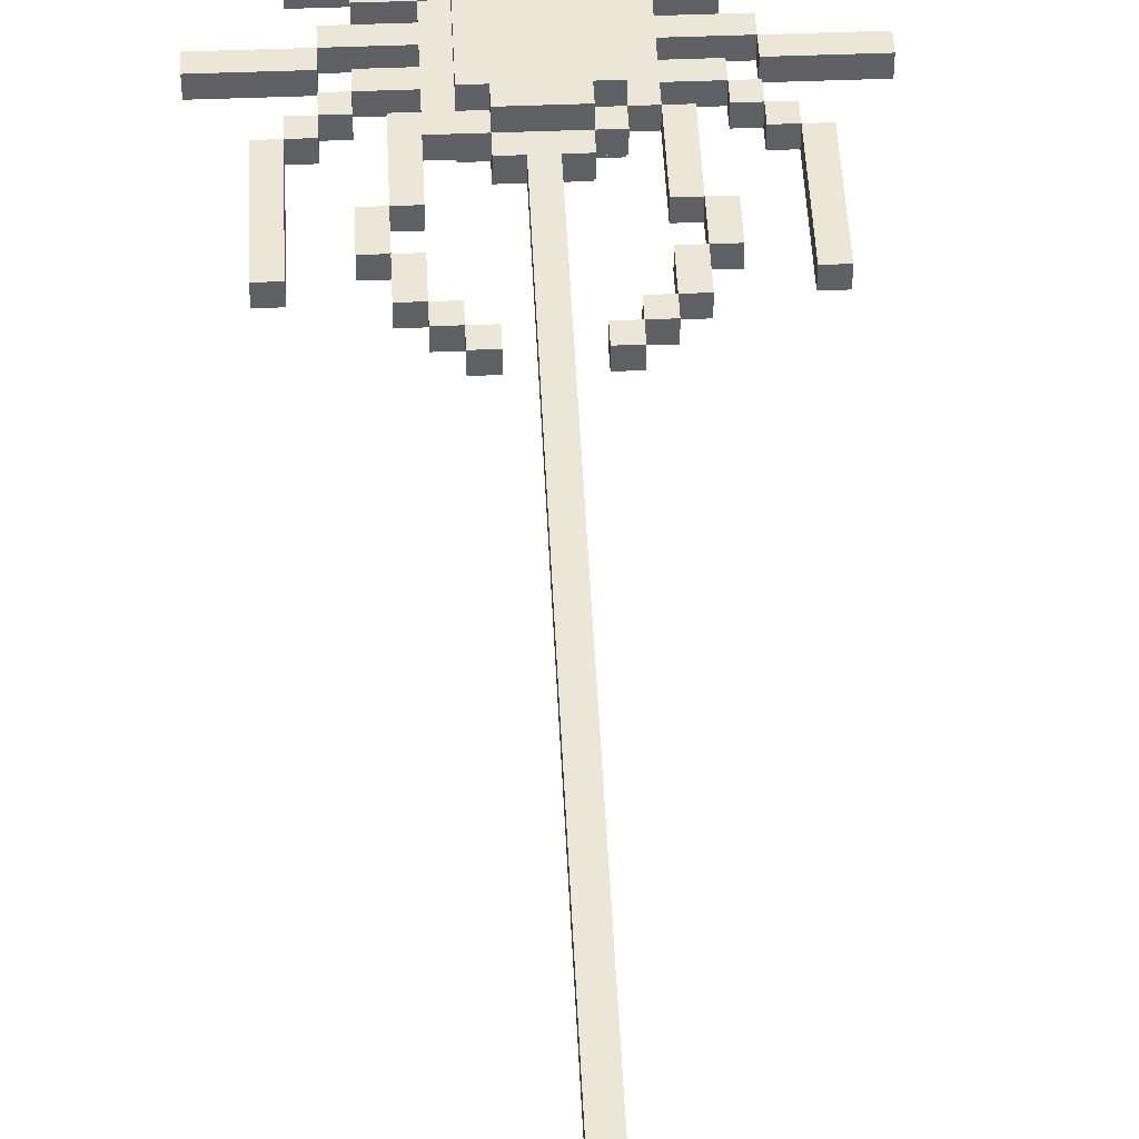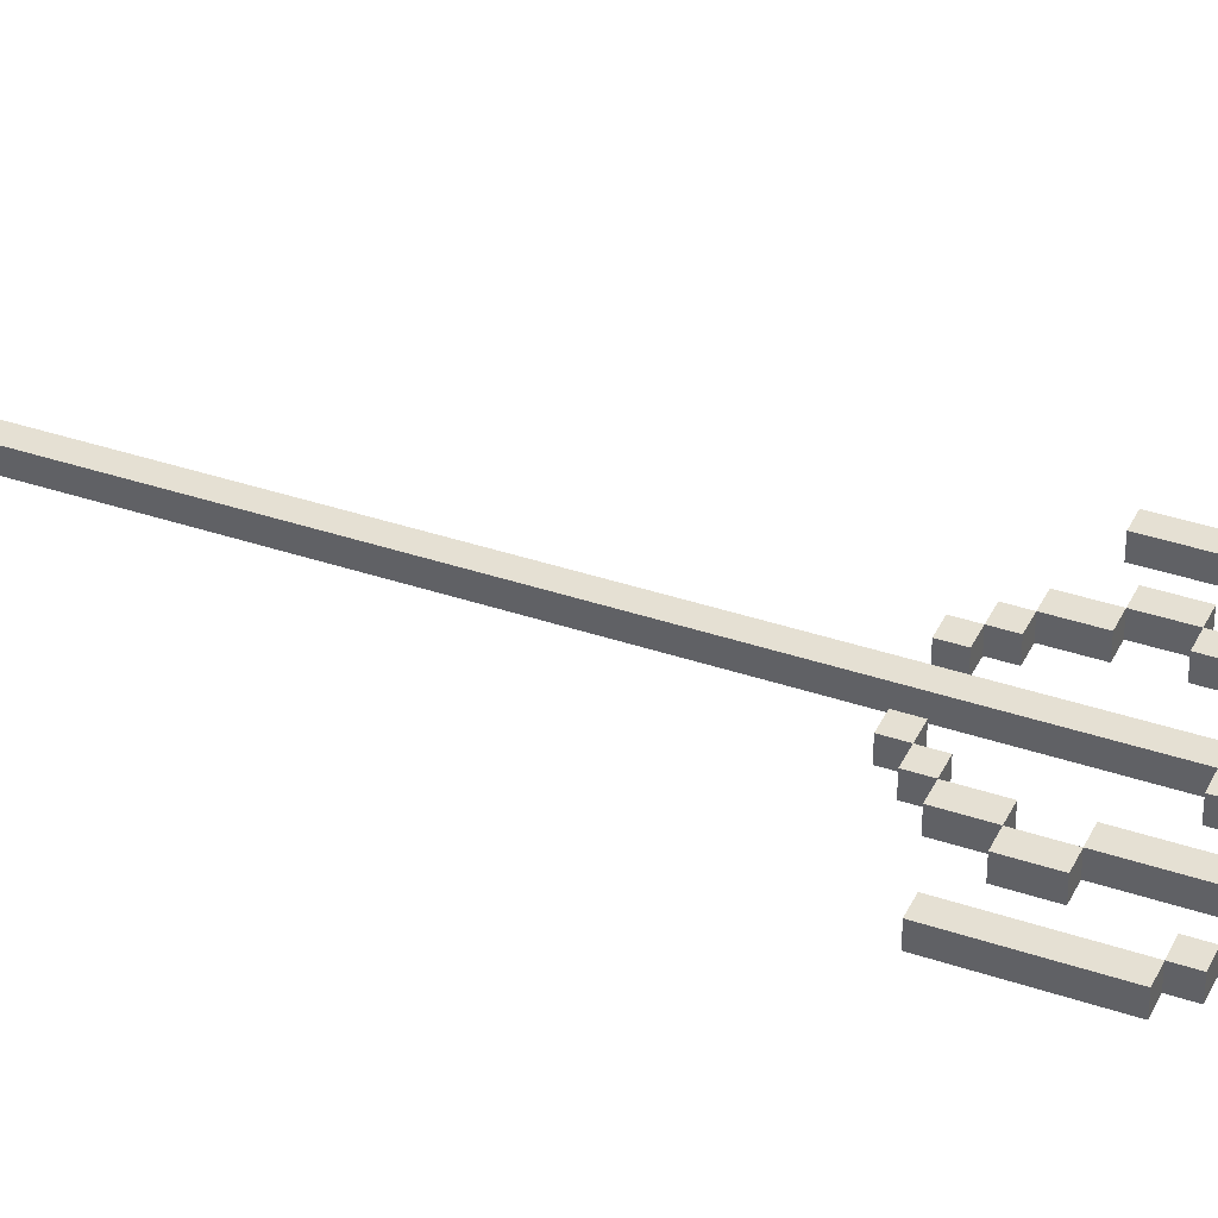
<metadata>
{"format":"obj","ext":"obj","renderer":"f3d","projection":"perspective","resolution":1024,"background":"white","views":[{"elev":46.6,"azim":177.4,"up":"+Z"},{"elev":38.2,"azim":-66.8,"up":"+Z"}]}
</metadata>
<code>
o cobweb
v -1.05 -0.5 -0.05
v -1.05 -0.4 0.05
v -0.85 -0.9 0.05
v -0.85 -0.1 0.05
v -0.85 -0.1 -0.05
v -0.85 0.5 -0.05
v -0.75 -0.9 0.05
v -0.75 -0.8 0.05
v -0.75 -0.2 -0.05
v -0.65 -0.6 -0.05
v -0.65 -0.5 0.05
v -0.65 -0.3 0.05
v -0.65 -0.3 -0.05
v -0.65 -0.2 -0.05
v -0.55 -1.4 -0.05
v -0.55 -1 -0.05
v -0.55 -0.7 -0.05
v -0.55 0.2 0.05
v -0.55 0.4 0.05
v -0.55 0.4 -0.05
v -0.45 -1.6 0.05
v -0.45 -1.6 -0.05
v -0.45 -0.2 -0.05
v -0.45 0.4 0.05
v -0.45 0.6 0.05
v -0.45 0.6 -0.05
v -0.35 -0.7 0.05
v -0.35 -0.7 -0.05
v -0.35 -0.6 -0.05
v -0.35 -0.5 0.05
v -0.35 -0.4 -0.05
v -0.35 -0.3 -0.05
v -0.35 0.6 0.05
v -0.35 0.6 -0.05
v -0.25 -0.8 0.05
v -0.25 -0.8 -0.05
v -0.25 -0.7 -0.15
v -0.25 -0.2 0.15
v -0.25 -0.1 -0.05
v -0.25 0.8 0.05
v -0.15 -1 -0.05
v -0.15 -1 -0.15
v -0.15 -0.9 0.15
v -0.15 -0.9 0.05
v -0.15 -0.9 -0.15
v -0.15 -0.8 0.15
v -0.15 -0.8 -0.05
v -0.15 -0.7 0.05
v -0.15 -0.7 -0.15
v -0.15 -0.2 0.05
v -0.15 -0.2 -0.15
v -0.15 -0.1 -0.05
v -0.15 -0 0.05
v -0.15 0 -0.05
v -0.05 -1.1 0.15
v -0.05 -1 -0.05
v -0.05 -0.9 -0.05
v -0.05 -0.8 0.05
v 0.05 -1.3 0.05
v 0.05 -1.3 -0.05
v 0.15 -1.2 0.05
v 0.15 0.7 0.05
v 0.15 0.8 0.05
v 0.25 -0.9 0.05
v 0.35 -0.8 -0.05
v 0.35 -0.7 -0.05
v 0.35 0.6 -0.05
v 0.55 -0.9 -0.05
v 0.65 -0.5 0.05
v 0.65 -0.4 0.05
v 0.65 -0.4 -0.05
v 0.65 -0.1 -0.05
v 0.75 -1.3 -0.05
v -0.75 -1.3 -0.05
v -0.75 -0.1 -0.05
v -0.75 0.5 0.05
v -0.65 -0.1 -0.05
v -0.55 -0.8 -0.05
v -0.55 -0.3 -0.05
v -0.55 -0.2 -0.05
v -0.45 -1 0.05
v -0.35 -1.6 -0.05
v -0.35 -1.4 0.05
v -0.35 -1 -0.05
v -0.35 -0.2 -0.05
v -0.35 0.2 -0.05
v -0.35 0.4 0.05
v -0.35 0.4 -0.05
v -0.15 -1.2 0.05
v -0.15 -1.1 0.05
v -0.15 0.7 0.05
v -0.15 0.8 0.05
v -0.05 -1.3 -0.05
v 0.05 -1.1 0.15
v 0.05 -1 0.15
v 0.05 -1 -0.15
v 0.05 -0.9 -0.05
v 0.05 -0.9 -0.15
v 0.05 -0.8 0.05
v 0.15 -1.1 -0.05
v 0.15 -1 -0.15
v 0.15 -0.8 0.15
v 0.15 -0.8 0.05
v 0.15 -0.8 -0.05
v 0.15 -0.8 -0.15
v 0.15 -0.7 0.15
v 0.15 -0.7 0.05
v 0.15 -0.2 0.05
v 0.15 -0.2 -0.15
v 0.15 -0.1 -0.05
v 0.25 -1.1 0.05
v 0.25 -0.7 0.05
v 0.25 -0.7 -0.15
v 0.25 -0.2 0.05
v 0.35 -0.8 0.05
v 0.35 -0.6 0.05
v 0.35 -0.6 -0.05
v 0.35 -0.4 0.05
v 0.35 -0.4 -0.05
v 0.35 -0.3 0.05
v 0.35 -0.3 -0.05
v 0.35 0.6 0.05
v 0.35 0.7 0.05
v 0.45 -1.6 0.05
v 0.45 -0.9 0.05
v 0.45 -0.2 0.05
v 0.45 0.4 -0.05
v 0.45 0.6 -0.05
v 0.55 -1.4 -0.05
v 0.55 -1 0.05
v 0.55 -0.7 0.05
v 0.55 -0.7 -0.05
v 0.55 0.2 0.05
v 0.55 0.2 -0.05
v 0.65 -0.6 -0.05
v 0.65 -0.5 -0.05
v 0.65 -0.3 0.05
v 0.75 -0.8 0.05
v 0.75 -0.2 0.05
v 0.75 -0.1 0.05
v 0.85 -1.3 -0.05
v 0.85 -0.1 -0.05
v 0.85 0.5 -0.05
v 1.05 -0.5 0.05
v 1.05 -0.4 -0.05
v -0.15 -1 0.15
v -0.15 -0.7 0.15
v -0.15 -0.5 0.15
v -0.15 -0.2 0.15
v -0.05 -0.9 0.15
v -0.05 -0.8 0.15
v -0.05 -0.4 0.15
v -0.05 -0.2 0.15
v 0.05 -0.9 0.15
v 0.05 -0.8 0.15
v 0.05 -0.7 0.15
v 0.05 -0.5 0.15
v 0.05 -0.4 0.15
v 0.05 -0.2 0.15
v 0.15 -1 0.15
v 0.15 -0.9 0.15
v 0.15 -0.2 0.15
v 0.25 -0.7 0.15
v 0.25 -0.2 0.15
v -0.85 -1.3 0.05
v -0.75 -1.3 0.05
v -0.75 -0.2 0.05
v -0.65 -0.1 0.05
v -0.55 -0.9 0.05
v -0.55 -0.7 0.05
v -0.55 -0.2 0.05
v -0.45 -1.4 0.05
v -0.45 0.2 0.05
v -0.35 -1.6 0.05
v -0.35 -1 0.05
v -0.35 -0.6 0.05
v -0.35 -0.3 0.05
v -0.35 -0.2 0.05
v -0.35 0.2 0.05
v -0.25 -1.2 0.05
v -0.25 -1.1 0.05
v -0.05 -1.2 0.05
v -0.05 -1.1 0.05
v -0.05 -1 0.05
v -0.05 -0.9 0.05
v 0.05 -1.2 0.05
v 0.05 -1.1 0.05
v 0.05 -1 0.05
v 0.15 -1 0.05
v 0.15 -0.9 0.05
v 0.25 -1.2 0.05
v 0.25 -0.8 0.05
v 0.25 0.6 0.05
v 0.25 0.7 0.05
v 0.35 -0.9 0.05
v 0.35 -0.2 0.05
v 0.45 -1 0.05
v 0.45 0.2 0.05
v 0.45 0.6 0.05
v 0.65 -0.6 0.05
v 0.65 -0.2 0.05
v 0.65 -0.1 0.05
v 0.85 -0.9 0.05
v 0.85 0.5 0.05
v 1.05 -0.4 0.05
v -1.05 -0.4 -0.05
v -0.85 -0.9 -0.05
v -0.75 0.5 -0.05
v -0.65 -0.4 -0.05
v -0.55 -0.9 -0.05
v -0.55 -0.4 -0.05
v -0.45 -0.9 -0.05
v -0.45 0.2 -0.05
v -0.35 -0.9 -0.05
v -0.35 -0.5 -0.05
v -0.35 0.7 -0.05
v -0.25 -1.2 -0.05
v -0.25 -1.1 -0.05
v -0.25 -0.7 -0.05
v -0.25 -0.2 -0.05
v -0.25 0.7 -0.05
v -0.15 -1.3 -0.05
v -0.15 -1.1 -0.05
v -0.15 -0.9 -0.05
v -0.15 -0.7 -0.05
v -0.15 0.7 -0.05
v -0.15 0.8 -0.05
v -0.05 -1.2 -0.05
v -0.05 -0.8 -0.05
v 0.05 -1.2 -0.05
v 0.05 -1.1 -0.05
v 0.05 -0.8 -0.05
v 0.15 -1.3 -0.05
v 0.15 -1 -0.05
v 0.15 -0.9 -0.05
v 0.15 -0.2 -0.05
v 0.25 -1.2 -0.05
v 0.25 -0.8 -0.05
v 0.25 -0.7 -0.05
v 0.25 -0.2 -0.05
v 0.25 0.6 -0.05
v 0.25 0.8 -0.05
v 0.35 -1.6 -0.05
v 0.35 -1 -0.05
v 0.35 -0.2 -0.05
v 0.35 0.7 -0.05
v 0.45 -1.4 -0.05
v 0.55 -1 -0.05
v 0.55 -0.8 -0.05
v 0.55 -0.4 -0.05
v 0.65 -0.3 -0.05
v 0.75 -0.8 -0.05
v 0.75 -0.2 -0.05
v 0.75 0.5 -0.05
v -0.25 -0.2 -0.15
v -0.15 -0.1 -0.15
v -0.05 -1.1 -0.15
v -0.05 -0.9 -0.15
v 0.05 -1.1 -0.15
v 0.05 -0.8 -0.15
v 0.15 -0.9 -0.15
v 0.35 -1.6 0.05
v 0.45 -1.6 -0.05
v -0.55 -1.4 0.05
v 0.55 -1.4 0.05
v -0.15 -1.3 0.05
v -0.05 -1.3 0.05
v 0.15 -1.3 0.05
v 0.75 -1.3 0.05
v 0.85 -1.3 0.05
v -0.85 -1.3 -0.05
v -0.15 -1.2 -0.05
v -0.05 -1.1 -0.05
v -0.05 -1 0.15
v -0.15 -1 0.05
v 0.35 -1 0.05
v 0.05 -1 -0.05
v -0.05 -1 -0.15
v -0.35 -0.9 0.05
v -0.25 -0.9 0.05
v 0.55 -0.9 0.05
v -0.25 -0.9 -0.05
v 0.25 -0.9 -0.05
v -0.55 -0.8 0.05
v -0.35 -0.8 0.05
v -0.15 -0.8 0.05
v 0.55 -0.8 0.05
v -0.35 -0.8 -0.05
v -0.15 -0.8 -0.15
v -0.05 -0.8 -0.15
v -0.25 -0.7 0.15
v -0.25 -0.7 0.05
v 0.35 -0.7 0.05
v 0.15 -0.7 -0.05
v 0.15 -0.7 -0.15
v -0.65 -0.6 0.05
v -1.05 -0.5 0.05
v -0.65 -0.5 -0.05
v 1.05 -0.5 -0.05
v -0.55 -0.4 0.05
v -0.35 -0.4 0.05
v 0.55 -0.4 0.05
v -0.55 -0.3 0.05
v -0.45 -0.2 0.05
v 0.45 -0.2 -0.05
v 0.65 -0.2 -0.05
v -0.75 -0.1 0.05
v 0.85 -0.1 0.05
v -0.55 0.2 -0.05
v 0.35 0.4 0.05
v 0.45 0.4 0.05
v 0.35 0.4 -0.05
v -0.25 0.6 0.05
v -0.25 0.6 -0.05
v 0.15 0.7 -0.05
v 0.35 -1.4 0.05
v 0.45 -1.4 0.05
v -0.45 -1.4 -0.05
v -0.35 -1.4 -0.05
v 0.35 -1.4 -0.05
v 0.15 -1.2 -0.05
v 0.15 -1.1 0.05
v 0.25 -1.1 -0.05
v -0.55 -1 0.05
v -0.45 -1 -0.05
v 0.45 -1 -0.05
v -0.45 -0.9 0.05
v 0.05 -0.9 0.05
v 0.75 -0.9 0.05
v -0.75 -0.9 -0.05
v 0.35 -0.9 -0.05
v 0.45 -0.9 -0.05
v 0.75 -0.9 -0.05
v 0.85 -0.9 -0.05
v -0.75 -0.8 -0.05
v 0.35 -0.5 0.05
v 0.35 -0.5 -0.05
v -0.65 -0.4 0.05
v 0.55 -0.3 0.05
v 0.55 -0.3 -0.05
v -0.65 -0.2 0.05
v -0.25 -0.2 0.05
v 0.55 -0.2 0.05
v -0.15 -0.2 -0.05
v 0.55 -0.2 -0.05
v 0.25 -0.2 -0.15
v -0.15 -0.1 0.15
v 0.15 -0.1 0.15
v -0.25 -0.1 0.05
v -0.15 -0.1 0.05
v 0.15 -0.1 0.05
v 0.35 -0.1 0.05
v 0.35 -0.1 -0.05
v 0.75 -0.1 -0.05
v 0.15 -0.1 -0.15
v 0.15 -0 0.05
v 0.15 0 -0.05
v 0.35 0.2 0.05
v 0.35 0.2 -0.05
v 0.45 0.2 -0.05
v 0.55 0.4 0.05
v -0.45 0.4 -0.05
v 0.55 0.4 -0.05
v -0.85 0.5 0.05
v 0.75 0.5 0.05
v -0.35 0.7 0.05
v -0.25 0.7 0.05
v 0.25 0.7 -0.05
v 0.25 0.8 0.05
v -0.25 0.8 -0.05
v 0.15 0.8 -0.05
f 2 1 297
f 206 1 2
f 3 271 165
f 207 271 3
f 364 5 4
f 6 5 364
f 8 330 7
f 335 330 8
f 307 9 167
f 75 9 307
f 11 10 296
f 298 10 11
f 341 13 12
f 14 13 341
f 324 15 264
f 16 15 324
f 170 78 284
f 17 78 170
f 303 211 300
f 79 211 303
f 19 309 18
f 20 309 19
f 172 22 21
f 318 22 172
f 327 325 81
f 212 325 327
f 173 23 304
f 213 23 173
f 25 362 24
f 26 362 25
f 285 214 279
f 288 214 285
f 176 28 27
f 29 28 176
f 301 215 30
f 31 215 301
f 178 32 177
f 85 32 178
f 366 34 33
f 216 34 366
f 181 217 180
f 218 217 181
f 292 36 35
f 219 36 292
f 38 292 291
f 342 292 38
f 220 37 219
f 255 37 220
f 349 220 342
f 39 220 349
f 40 221 367
f 370 221 40
f 89 222 266
f 272 222 89
f 275 223 90
f 41 223 275
f 43 41 275
f 43 42 41
f 43 275 146
f 44 42 43
f 224 42 44
f 45 42 224
f 286 224 44
f 47 224 286
f 147 286 46
f 48 286 147
f 225 289 47
f 49 289 225
f 347 50 149
f 350 50 347
f 52 51 344
f 256 51 52
f 53 52 350
f 54 52 53
f 274 183 55
f 184 183 274
f 56 257 273
f 278 257 56
f 151 185 150
f 58 185 151
f 229 258 57
f 290 258 229
f 186 60 59
f 230 60 186
f 322 321 61
f 100 321 322
f 63 315 62
f 371 315 63
f 192 283 64
f 238 283 192
f 194 241 193
f 368 241 194
f 316 243 262
f 320 243 316
f 195 244 276
f 331 244 195
f 293 65 115
f 66 65 293
f 358 353 352
f 359 353 358
f 122 312 310
f 67 312 122
f 197 247 317
f 326 247 197
f 311 360 198
f 127 360 311
f 287 68 281
f 249 68 287
f 343 340 339
f 345 340 343
f 70 136 69
f 71 136 70
f 202 306 201
f 72 306 202
f 329 73 269
f 333 73 329
f 365 354 140
f 254 354 365
f 166 74 7
f 7 74 330
f 307 75 76
f 76 75 208
f 11 298 338
f 338 298 209
f 341 14 168
f 168 14 77
f 169 210 284
f 284 210 78
f 303 79 171
f 171 79 80
f 172 318 81
f 81 318 325
f 173 213 24
f 24 213 362
f 174 82 83
f 83 82 319
f 175 84 279
f 279 84 214
f 285 288 27
f 27 288 28
f 178 85 179
f 179 85 86
f 87 88 33
f 33 88 34
f 280 282 35
f 35 282 36
f 313 314 367
f 367 314 221
f 89 272 90
f 90 272 223
f 91 226 92
f 92 226 227
f 267 93 182
f 182 93 228
f 94 187 95
f 95 187 188
f 231 259 277
f 277 259 96
f 154 328 155
f 155 328 99
f 97 98 232
f 232 98 260
f 268 233 61
f 61 233 321
f 322 100 189
f 189 100 234
f 189 234 161
f 234 101 161
f 160 189 161
f 161 101 190
f 190 101 235
f 235 101 261
f 190 235 103
f 103 235 104
f 102 103 106
f 106 103 107
f 104 105 294
f 294 105 295
f 162 108 348
f 348 108 351
f 236 109 110
f 110 109 355
f 351 110 356
f 356 110 357
f 191 237 111
f 111 237 323
f 192 238 112
f 112 238 239
f 163 112 164
f 164 112 114
f 239 113 240
f 240 113 346
f 194 368 369
f 369 368 242
f 195 331 115
f 115 331 65
f 293 66 116
f 116 66 117
f 336 337 118
f 118 337 119
f 120 121 196
f 196 121 245
f 122 67 123
f 123 67 246
f 124 263 317
f 317 263 247
f 197 326 125
f 125 326 332
f 126 305 198
f 198 305 360
f 311 127 199
f 199 127 128
f 265 129 130
f 130 129 248
f 287 249 131
f 131 249 132
f 302 250 339
f 339 250 340
f 133 134 361
f 361 134 363
f 200 135 69
f 69 135 136
f 137 251 201
f 201 251 306
f 329 333 138
f 138 333 252
f 139 253 140
f 140 253 354
f 270 141 203
f 203 141 334
f 308 142 204
f 204 142 143
f 144 299 205
f 205 299 145
f 147 38 291
f 148 38 147
f 149 38 148
f 274 43 146
f 150 43 274
f 151 147 46
f 151 148 147
f 152 149 148
f 153 347 149
f 153 149 152
f 94 150 274
f 94 274 55
f 94 151 150
f 95 151 94
f 154 151 95
f 155 148 151
f 155 151 154
f 156 148 155
f 157 152 148
f 157 148 156
f 158 153 152
f 158 152 157
f 159 347 153
f 159 153 158
f 160 154 95
f 161 154 160
f 102 156 155
f 106 158 157
f 106 156 102
f 106 157 156
f 106 159 158
f 162 347 159
f 162 159 106
f 348 347 162
f 163 162 106
f 164 162 163
f 166 3 165
f 7 3 166
f 307 364 4
f 76 364 307
f 11 2 297
f 338 2 11
f 341 307 167
f 168 307 341
f 169 8 7
f 284 8 169
f 303 341 12
f 171 341 303
f 172 324 264
f 81 324 172
f 173 19 18
f 24 19 173
f 174 172 21
f 83 172 174
f 175 327 81
f 279 327 175
f 285 170 284
f 27 170 285
f 176 11 296
f 30 11 176
f 301 303 300
f 177 303 301
f 178 173 304
f 179 173 178
f 87 25 24
f 33 25 87
f 280 285 279
f 35 285 280
f 292 178 177
f 292 30 176
f 292 177 301
f 292 301 30
f 292 176 27
f 342 178 292
f 313 366 33
f 367 366 313
f 89 181 180
f 90 181 89
f 286 292 35
f 48 292 286
f 50 349 342
f 350 349 50
f 91 40 367
f 92 40 91
f 267 89 266
f 182 89 267
f 183 275 90
f 184 275 183
f 185 286 44
f 58 286 185
f 268 186 59
f 61 186 268
f 322 188 187
f 189 188 322
f 190 99 328
f 103 99 190
f 351 53 350
f 356 53 351
f 191 322 61
f 111 322 191
f 192 107 103
f 112 107 192
f 114 351 108
f 194 63 62
f 369 63 194
f 195 192 64
f 115 192 195
f 293 114 112
f 116 114 293
f 336 114 116
f 118 114 336
f 120 114 118
f 196 351 114
f 196 114 120
f 352 351 196
f 122 194 193
f 123 194 122
f 124 316 262
f 317 316 124
f 197 195 276
f 125 195 197
f 126 358 352
f 126 352 196
f 198 358 126
f 311 122 310
f 199 122 311
f 265 197 317
f 130 197 265
f 287 293 115
f 131 293 287
f 302 120 118
f 339 120 302
f 133 311 198
f 361 311 133
f 200 336 116
f 69 336 200
f 137 343 339
f 201 343 137
f 329 287 281
f 138 287 329
f 139 202 201
f 140 202 139
f 270 329 269
f 203 329 270
f 308 365 140
f 204 365 308
f 144 70 69
f 205 70 144
f 271 207 74
f 74 207 330
f 5 6 75
f 75 6 208
f 1 206 298
f 298 206 209
f 9 75 14
f 14 75 77
f 330 335 210
f 210 335 78
f 13 14 79
f 79 14 80
f 15 16 318
f 318 16 325
f 309 20 213
f 213 20 362
f 22 318 82
f 82 318 319
f 325 212 84
f 84 212 214
f 78 17 288
f 288 17 28
f 10 298 29
f 29 298 215
f 211 79 31
f 31 79 32
f 23 213 85
f 85 213 86
f 362 26 88
f 88 26 34
f 214 288 282
f 282 288 36
f 32 85 219
f 29 215 219
f 31 32 219
f 215 31 219
f 28 29 219
f 219 85 220
f 34 216 314
f 314 216 221
f 217 218 272
f 272 218 223
f 36 219 47
f 47 219 225
f 220 39 344
f 344 39 52
f 221 370 226
f 226 370 227
f 222 272 93
f 93 272 228
f 223 41 273
f 273 41 56
f 224 47 57
f 57 47 229
f 60 230 233
f 233 230 321
f 231 277 100
f 100 277 234
f 97 232 235
f 235 232 104
f 52 54 110
f 110 54 357
f 321 100 237
f 237 100 323
f 104 294 238
f 238 294 239
f 236 110 240
f 315 371 368
f 368 371 242
f 283 238 331
f 331 238 65
f 239 240 66
f 66 240 117
f 117 240 337
f 337 240 119
f 119 240 121
f 240 110 245
f 121 240 245
f 245 110 353
f 241 368 67
f 67 368 246
f 243 320 263
f 263 320 247
f 244 331 326
f 326 331 332
f 353 359 305
f 245 353 305
f 305 359 360
f 312 67 127
f 127 67 128
f 247 326 129
f 129 326 248
f 65 66 249
f 249 66 132
f 119 121 250
f 250 121 340
f 360 127 134
f 134 127 363
f 117 337 135
f 135 337 136
f 340 345 251
f 251 345 306
f 68 249 333
f 333 249 252
f 306 72 253
f 253 72 354
f 73 333 141
f 141 333 334
f 354 254 142
f 142 254 143
f 136 71 299
f 299 71 145
f 37 255 49
f 49 255 51
f 42 45 278
f 278 45 258
f 51 256 290
f 289 49 290
f 49 51 290
f 278 258 259
f 258 290 259
f 257 278 259
f 259 290 96
f 96 290 98
f 290 256 260
f 98 290 260
f 96 98 101
f 101 98 261
f 260 256 105
f 105 256 295
f 295 256 109
f 109 256 355
f 295 109 113
f 113 109 346
f 22 174 21
f 82 174 22
f 243 124 262
f 263 124 243
f 15 172 264
f 318 172 15
f 247 265 317
f 129 265 247
f 271 166 165
f 74 166 271
f 222 267 266
f 93 267 222
f 60 268 59
f 233 268 60
f 73 270 269
f 141 270 73
f 217 89 180
f 272 89 217
f 321 191 61
f 237 191 321
f 183 94 55
f 187 94 183
f 223 183 90
f 223 322 187
f 223 187 183
f 273 322 223
f 231 322 273
f 100 322 231
f 257 231 273
f 259 231 257
f 275 274 146
f 184 274 275
f 188 160 95
f 189 160 188
f 325 175 81
f 84 175 325
f 244 197 276
f 326 197 244
f 42 56 41
f 278 56 42
f 96 234 277
f 101 234 96
f 330 169 7
f 210 169 330
f 214 280 279
f 282 280 214
f 283 195 64
f 331 195 283
f 68 329 281
f 333 329 68
f 286 151 46
f 58 151 286
f 99 102 155
f 103 102 99
f 78 285 284
f 288 285 78
f 36 286 35
f 47 286 36
f 104 192 103
f 238 192 104
f 65 287 115
f 249 287 65
f 289 229 47
f 290 229 289
f 260 104 232
f 105 104 260
f 292 147 291
f 48 147 292
f 107 163 106
f 112 163 107
f 28 292 27
f 219 292 28
f 239 293 112
f 66 293 239
f 37 225 219
f 49 225 37
f 295 239 294
f 113 239 295
f 10 176 296
f 29 176 10
f 117 200 116
f 135 200 117
f 1 11 297
f 298 11 1
f 136 144 69
f 299 144 136
f 211 301 300
f 31 301 211
f 119 302 118
f 250 302 119
f 13 303 12
f 79 303 13
f 340 137 339
f 251 137 340
f 9 341 167
f 14 341 9
f 23 178 304
f 85 178 23
f 245 126 196
f 305 126 245
f 306 139 201
f 253 139 306
f 5 307 4
f 75 307 5
f 354 308 140
f 142 308 354
f 309 173 18
f 213 173 309
f 360 133 198
f 134 133 360
f 362 87 24
f 88 87 362
f 312 311 310
f 127 311 312
f 34 313 33
f 314 313 34
f 241 122 193
f 67 122 241
f 221 91 367
f 226 91 221
f 315 194 62
f 368 194 315
f 172 83 318
f 318 83 319
f 316 317 320
f 320 317 247
f 89 182 272
f 272 182 228
f 186 61 230
f 230 61 321
f 181 90 218
f 218 90 223
f 322 111 100
f 100 111 323
f 324 81 16
f 16 81 325
f 197 130 326
f 326 130 248
f 43 150 44
f 44 150 185
f 154 161 328
f 328 161 190
f 3 7 207
f 207 7 330
f 327 279 212
f 212 279 214
f 195 125 331
f 331 125 332
f 329 203 333
f 333 203 334
f 224 57 45
f 45 57 258
f 97 235 98
f 98 235 261
f 8 284 335
f 335 284 78
f 285 35 288
f 288 35 36
f 192 115 238
f 238 115 65
f 287 138 249
f 249 138 252
f 170 27 17
f 17 27 28
f 293 131 66
f 66 131 132
f 11 30 298
f 298 30 215
f 336 69 337
f 337 69 136
f 2 338 206
f 206 338 209
f 70 205 71
f 71 205 145
f 303 177 79
f 79 177 32
f 120 339 121
f 121 339 340
f 38 149 342
f 342 149 50
f 162 164 108
f 108 164 114
f 341 171 14
f 14 171 80
f 178 342 85
f 85 342 220
f 343 201 345
f 345 201 306
f 220 344 255
f 255 344 51
f 236 240 109
f 109 240 346
f 347 348 350
f 350 348 351
f 307 168 75
f 75 168 77
f 349 350 39
f 39 350 52
f 351 352 110
f 110 352 353
f 202 140 72
f 72 140 354
f 52 110 256
f 256 110 355
f 53 356 54
f 54 356 357
f 173 179 213
f 213 179 86
f 358 198 359
f 359 198 360
f 19 24 20
f 20 24 362
f 311 361 127
f 127 361 363
f 364 76 6
f 6 76 208
f 365 204 254
f 254 204 143
f 25 33 26
f 26 33 34
f 122 199 67
f 67 199 128
f 366 367 216
f 216 367 221
f 194 123 368
f 368 123 246
f 40 92 370
f 370 92 227
f 63 369 371
f 371 369 242
o spider
v -0.05 0 0.05
v -0.05 -0 -0.05
v -0.05 4.8 -0.05
v 0.05 4.8 -0.05
v 0.05 0 0.05
v 0.05 -0 -0.05
v -0.05 4.8 0.05
v 0.05 4.8 0.05
f 378 373 372
f 374 373 378
f 376 377 379
f 379 377 375
f 376 378 372
f 379 378 376
f 373 374 377
f 377 374 375
f 373 376 372
f 377 376 373
f 378 379 374
f 374 379 375

</code>
